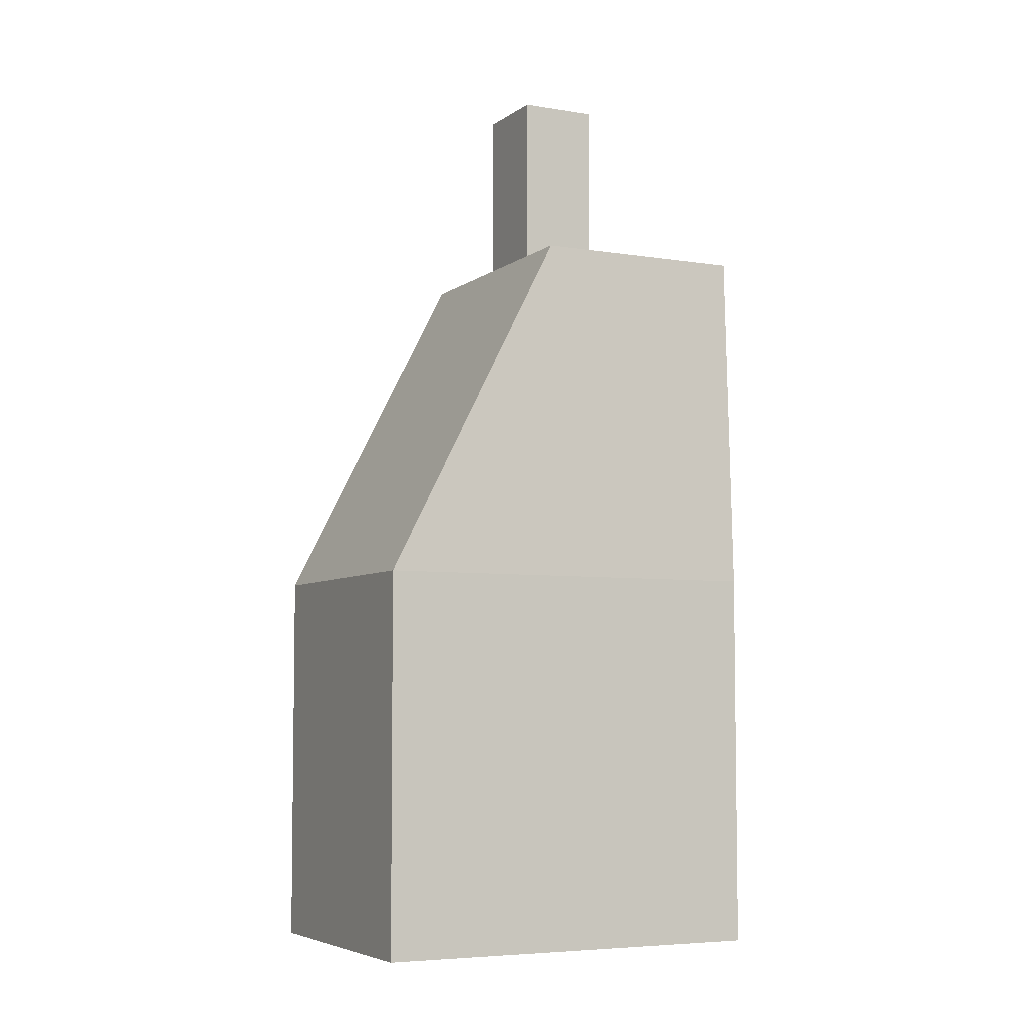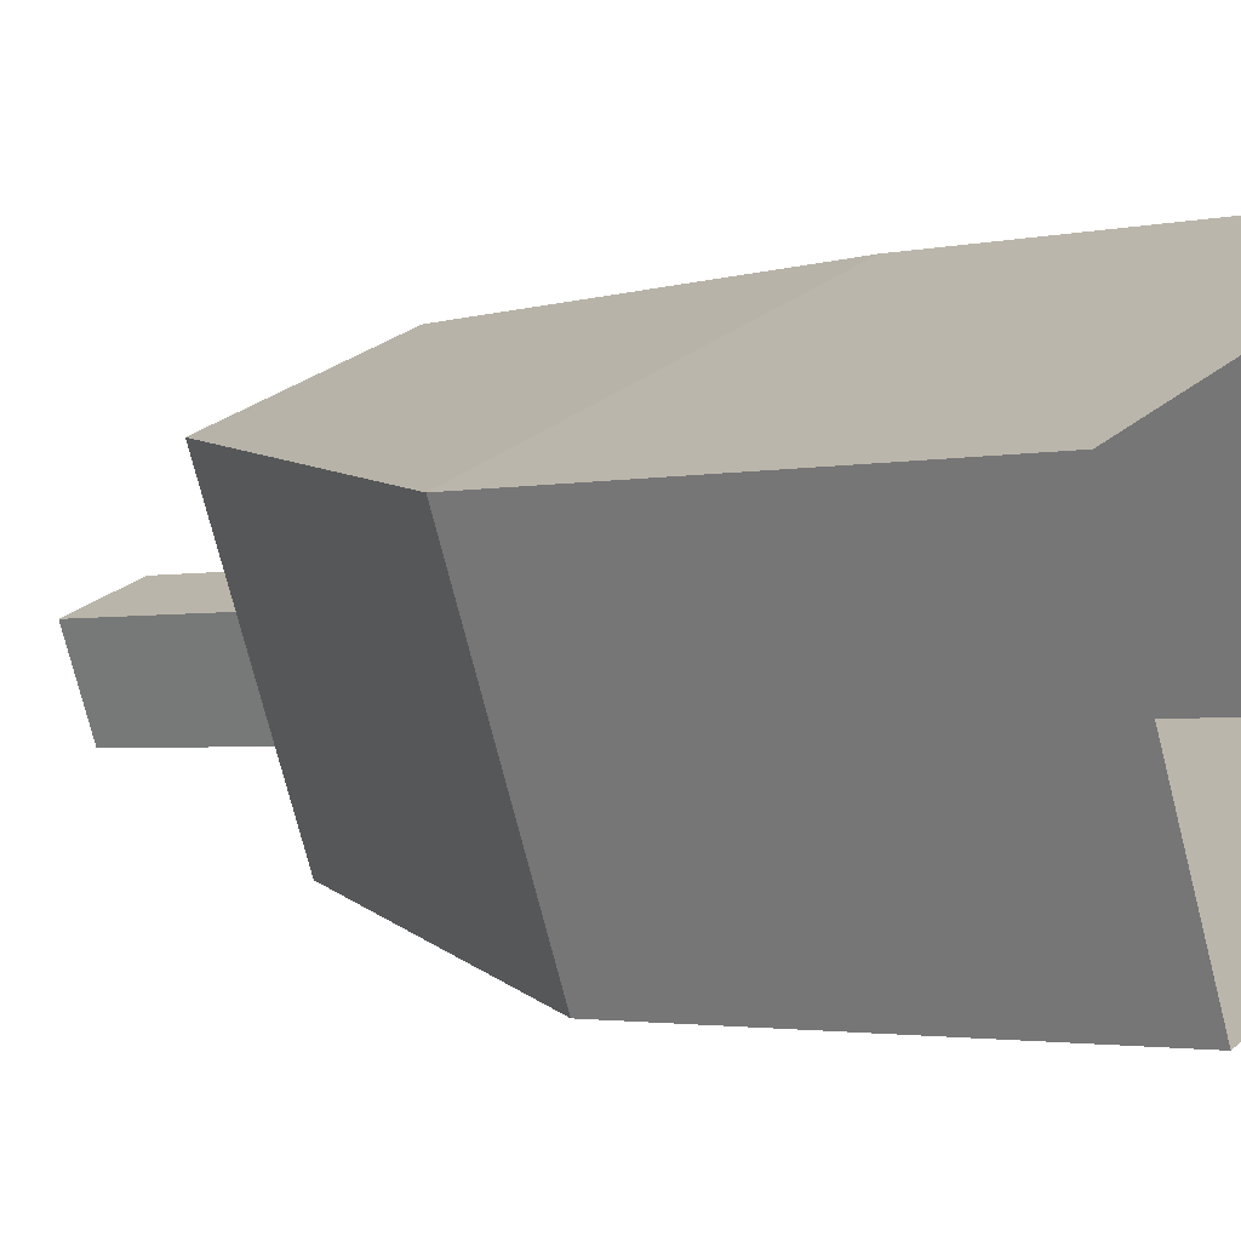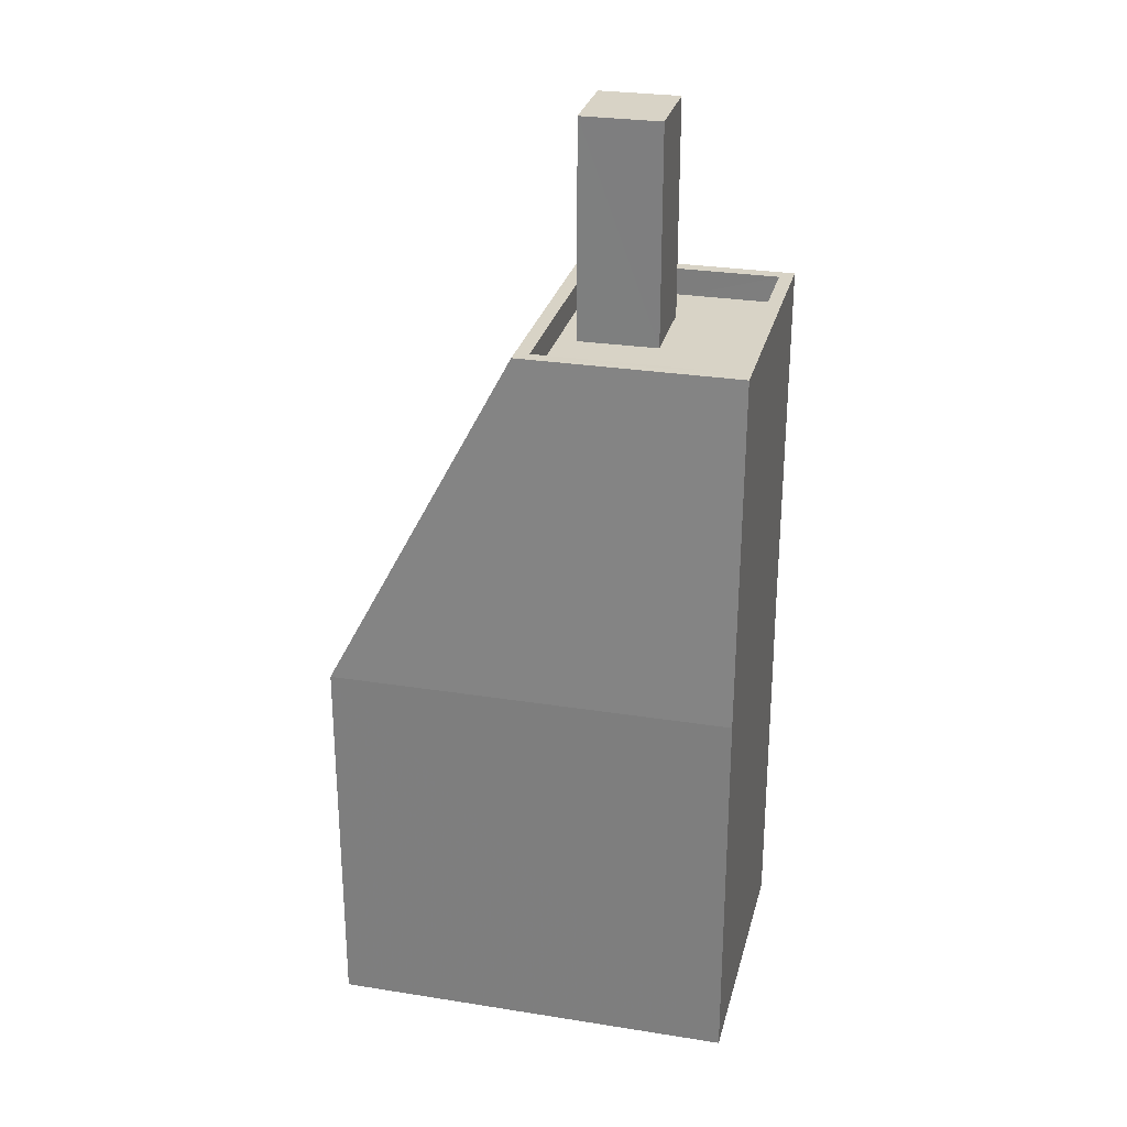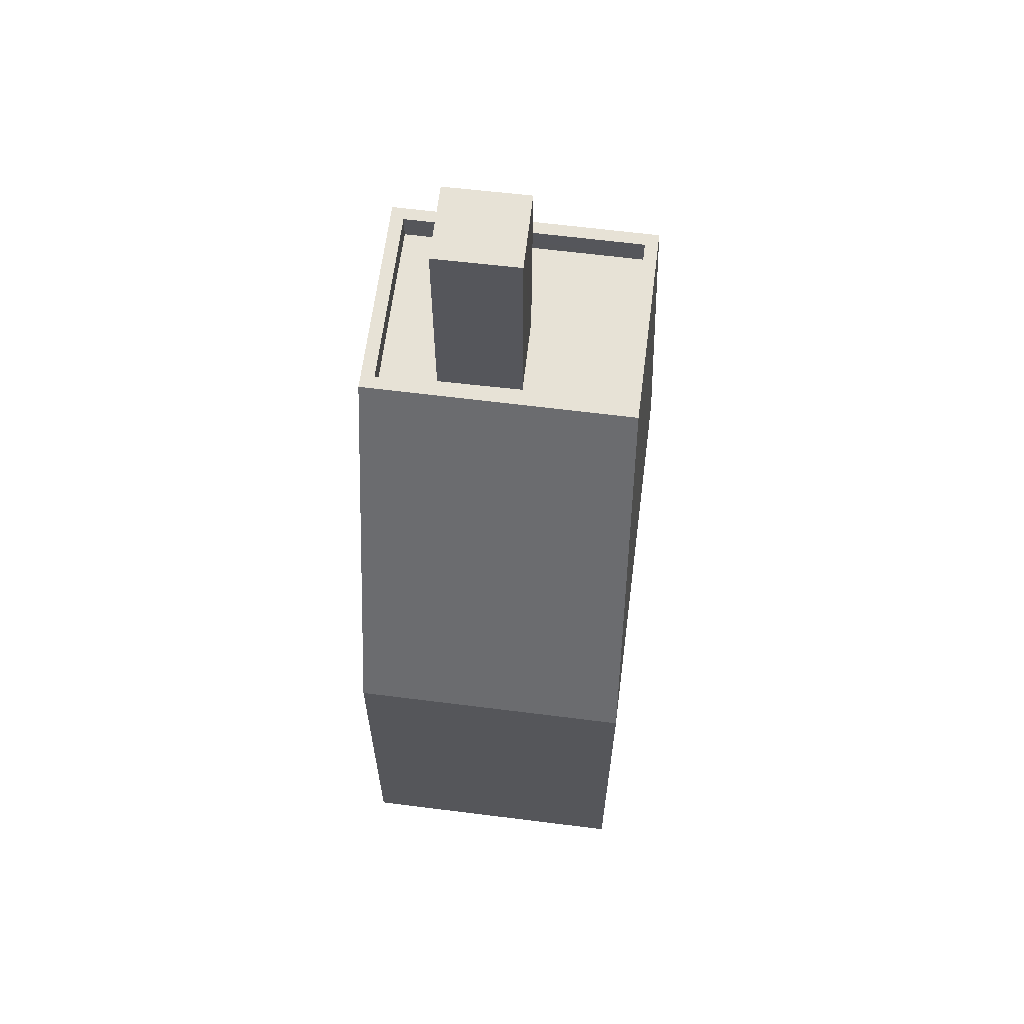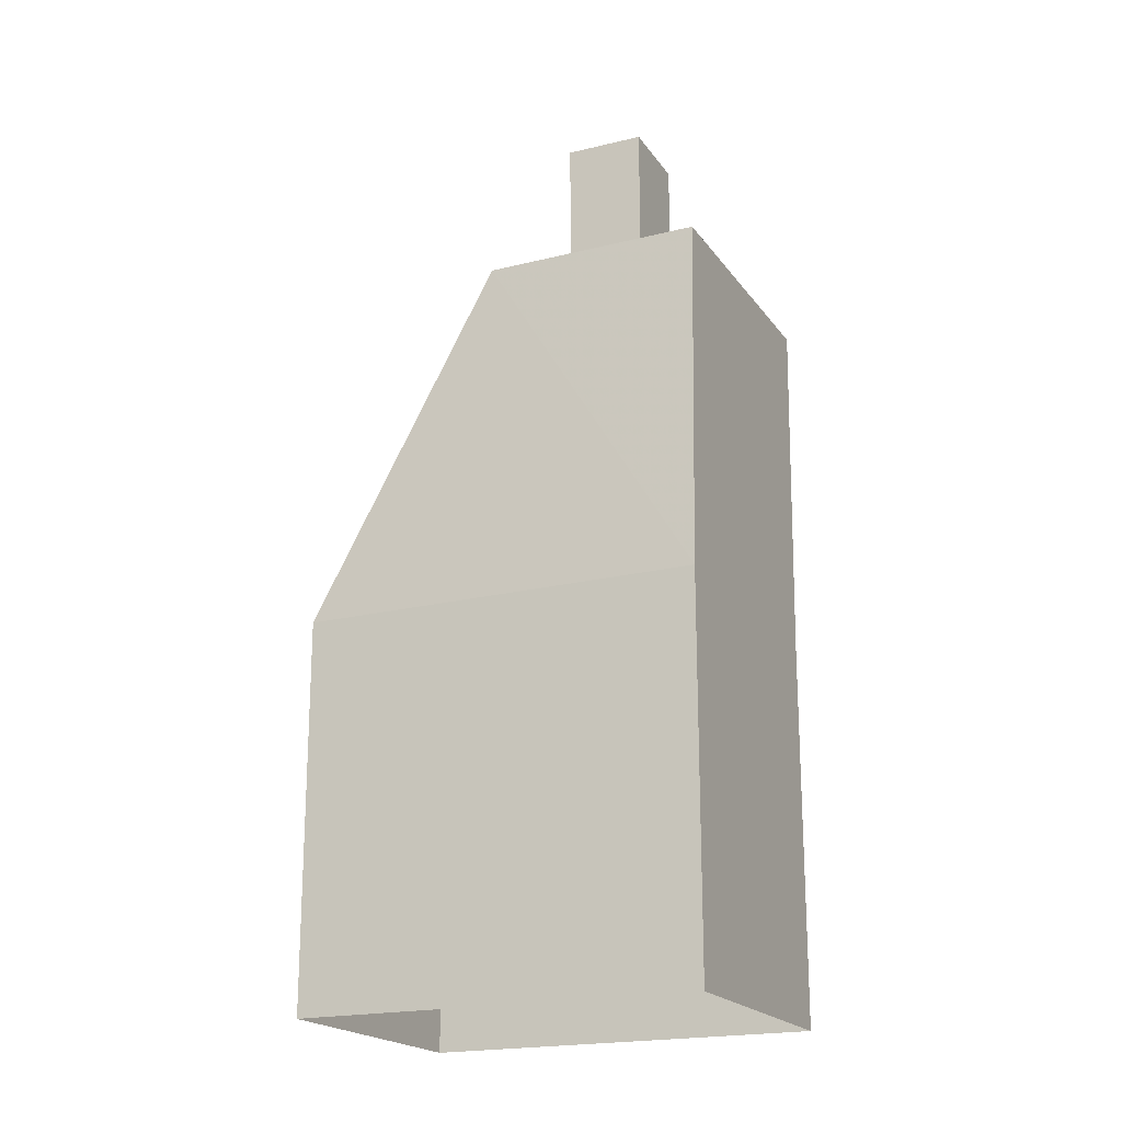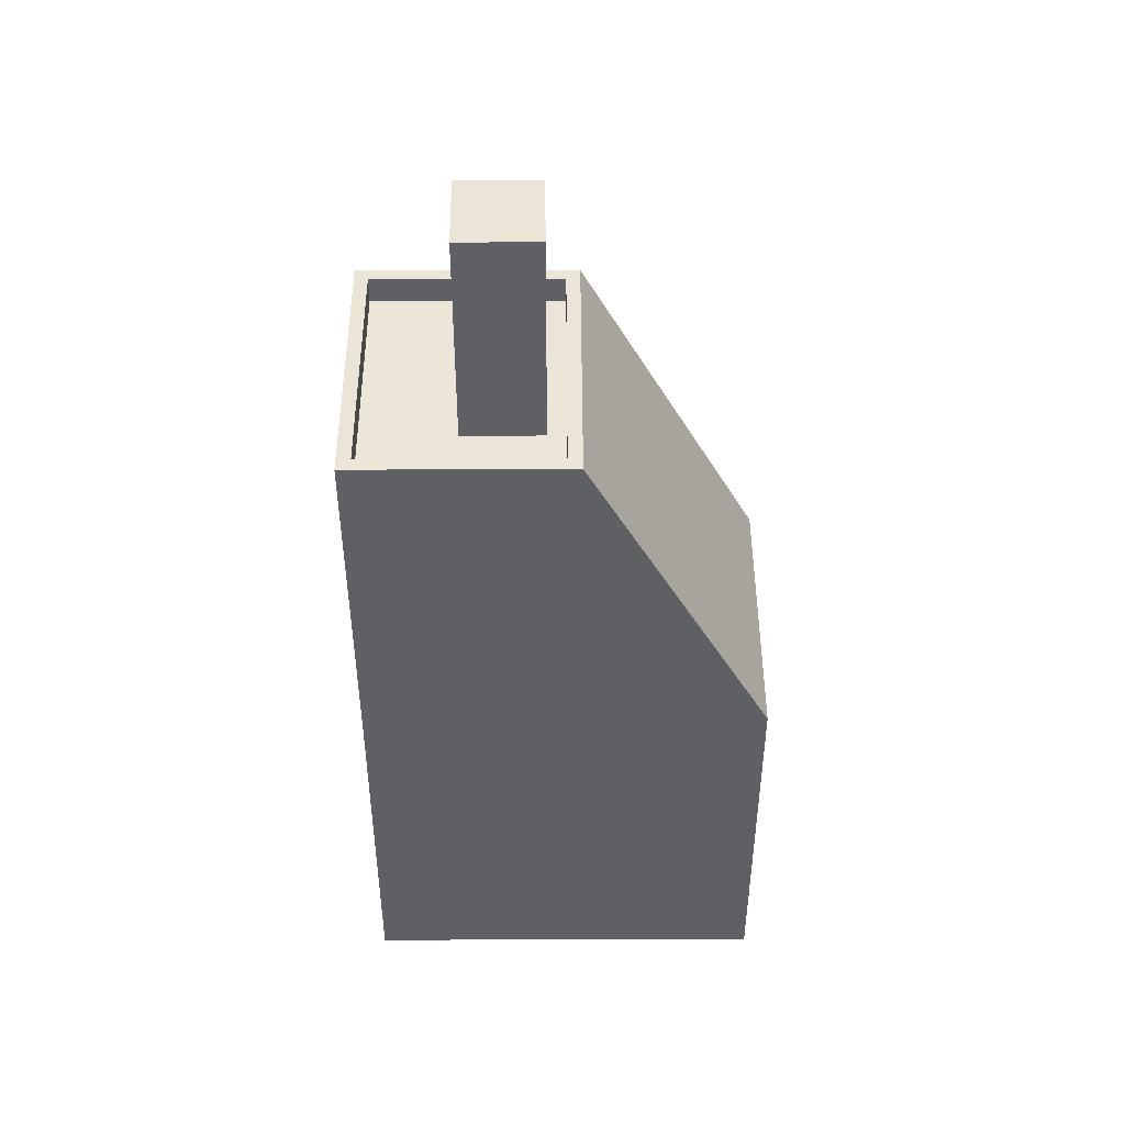
<metadata>
{"format":"obj","ext":"obj","renderer":"f3d","projection":"perspective","resolution":1024,"background":"white","views":[{"elev":-5.6,"azim":130.8,"up":"+Z"},{"elev":-2.4,"azim":130.0,"up":"+Y"},{"elev":27.9,"azim":171.1,"up":"+Z"},{"elev":63.4,"azim":74.7,"up":"+Z"},{"elev":-19.8,"azim":-177.7,"up":"+Z"},{"elev":46.0,"azim":-22.8,"up":"+Z"}]}
</metadata>
<code>
v -6863 -3.718e+04 11.3
v -6863 -3.718e+04 2.806
v -6871 -3.717e+04 2.809
v -6871 -3.717e+04 11.31
v -6865 -3.718e+04 11.3
v -6865 -3.718e+04 2.805
v -6873 -3.718e+04 2.809
v -6873 -3.718e+04 11.31
v -6873 -3.718e+04 19.1
v -6869 -3.718e+04 19.1
v -6871 -3.717e+04 19.1
v -6866 -3.718e+04 19.1
v -6873 -3.718e+04 18.5
v -6873 -3.718e+04 19.1
v -6871 -3.718e+04 18.5
v -6869 -3.718e+04 19.1
v -6869 -3.718e+04 18.5
v -6871 -3.717e+04 18.5
v -6871 -3.717e+04 19.1
v -6867 -3.718e+04 18.5
v -6867 -3.718e+04 19.1
v -6869 -3.717e+04 18.5
v -6868 -3.718e+04 23.33
v -6868 -3.718e+04 18.5
v -6870 -3.718e+04 18.5
v -6870 -3.718e+04 23.33
v -6869 -3.718e+04 23.33
v -6869 -3.718e+04 18.5
v -6870 -3.718e+04 23.33
v -6870 -3.718e+04 18.5
f 2 7 3
f 2 6 7
f 1 2 3
f 4 1 3
f 5 6 2
f 1 5 2
f 5 7 6
f 5 8 7
f 8 3 7
f 8 4 3
f 5 9 8
f 10 9 5
f 8 11 4
f 9 11 8
f 4 12 1
f 11 12 4
f 13 14 15
f 15 16 17
f 15 14 16
f 14 13 18
f 19 14 18
f 20 21 22
f 22 19 18
f 22 21 19
f 16 21 20
f 17 16 20
f 23 24 25
f 26 23 25
f 24 27 28
f 24 23 27
f 27 29 30
f 28 27 30
f 25 30 29
f 26 25 29
f 1 12 10
f 1 10 5
f 19 11 9
f 14 19 9
f 25 18 13
f 22 18 25
f 13 15 30
f 25 13 30
f 24 20 22
f 20 24 17
f 17 28 15
f 15 28 30
f 22 25 24
f 24 28 17
f 9 10 16
f 12 11 19
f 12 16 10
f 9 16 14
f 21 12 19
f 16 12 21
f 27 23 26
f 29 27 26

</code>
